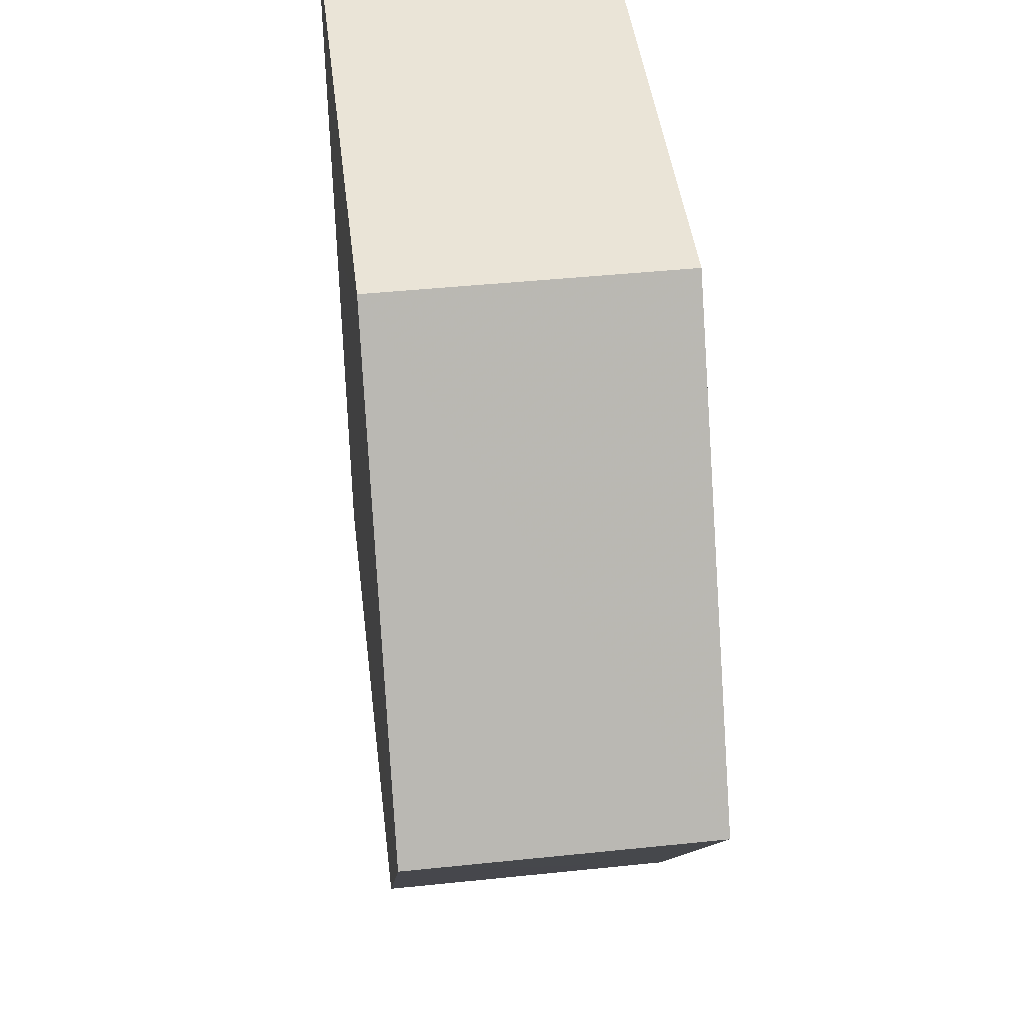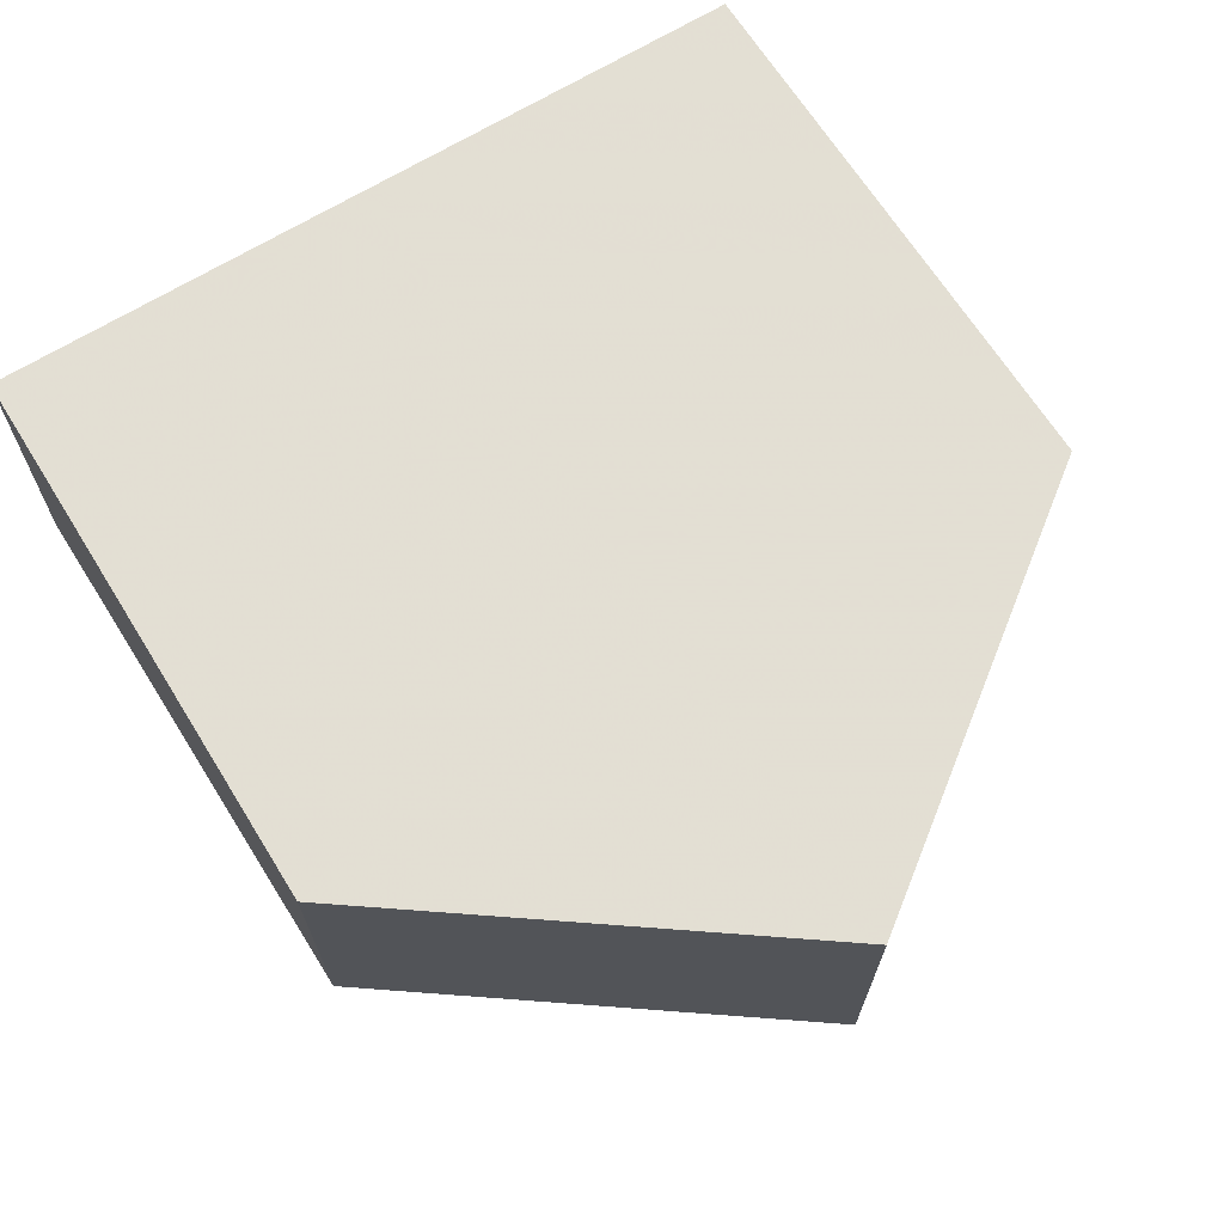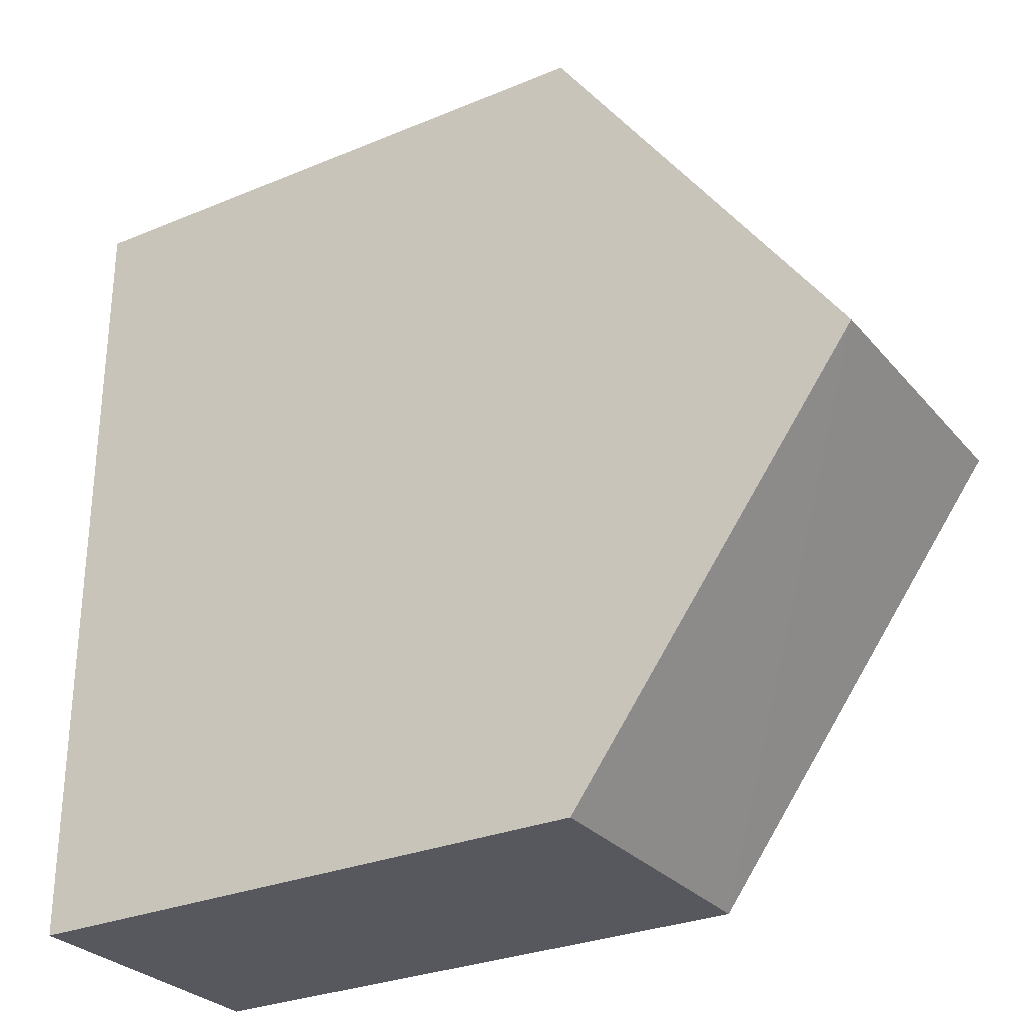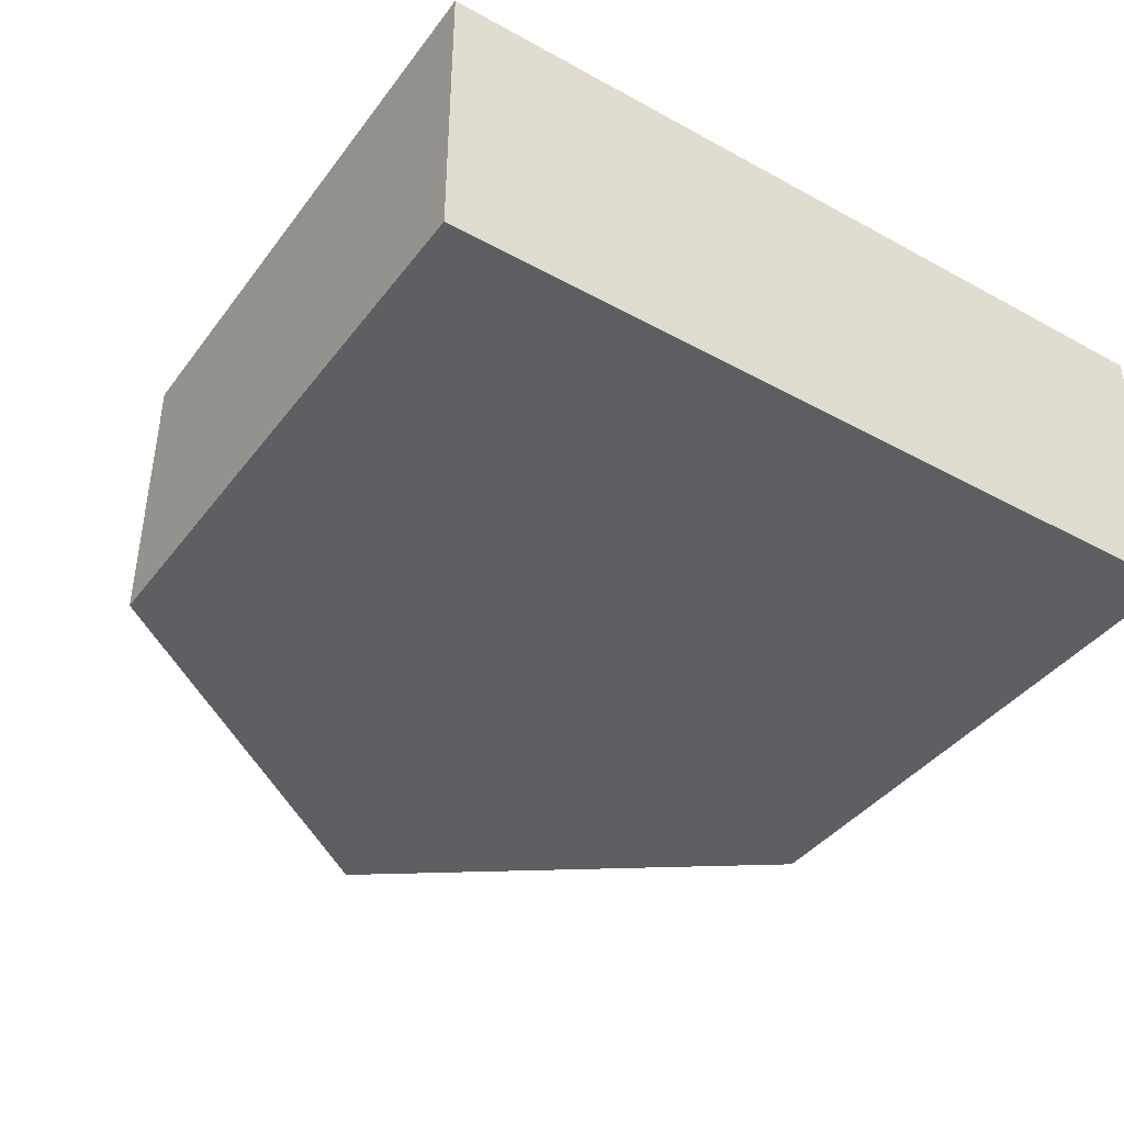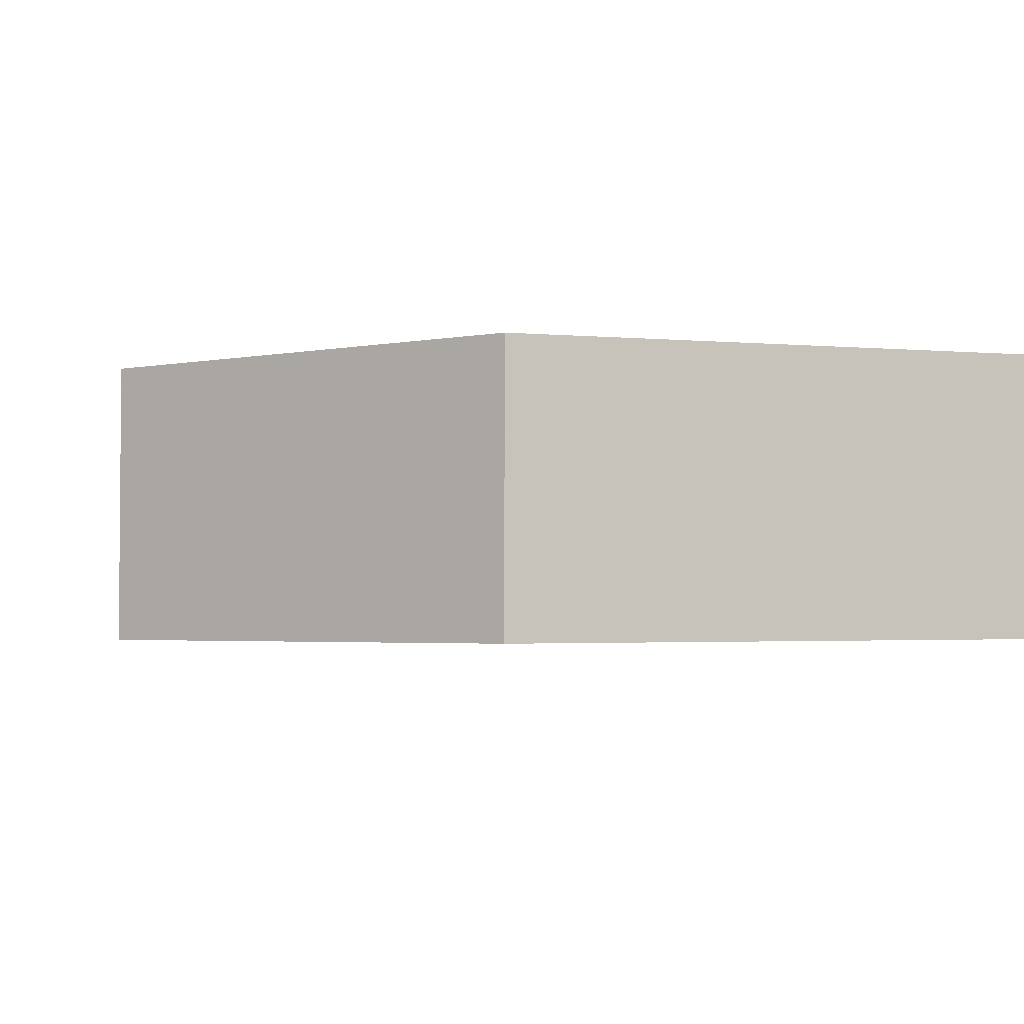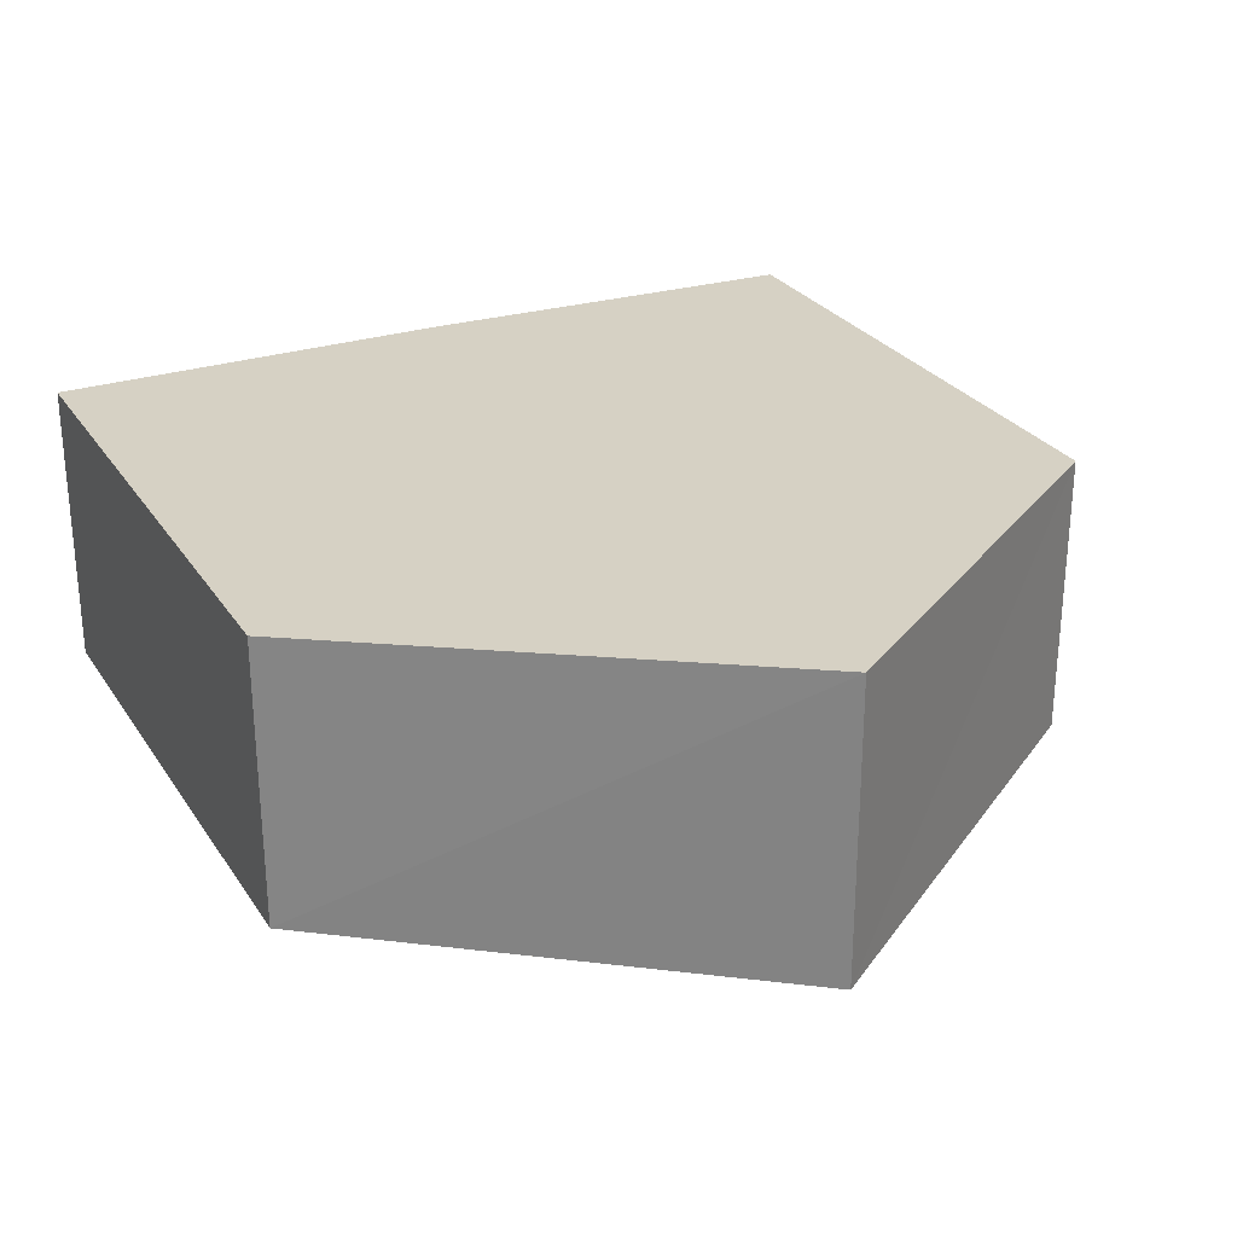
<metadata>
{"format":"obj","ext":"obj","renderer":"f3d","projection":"perspective","resolution":1024,"background":"white","views":[{"elev":43.6,"azim":-96.4,"up":"+Z"},{"elev":67.1,"azim":-122.1,"up":"+Y"},{"elev":-28.8,"azim":-148.4,"up":"+Z"},{"elev":-40.8,"azim":56.4,"up":"+Y"},{"elev":-2.8,"azim":-18.9,"up":"+Y"},{"elev":26.8,"azim":-116.2,"up":"+Y"}]}
</metadata>
<code>
o 11754
v 2248 1879 19.91
v 2248 1879 19.9
v 2248 1879 19.91
v 2248 1879 19.91
v 2248 1879 19.91
v 2248 1879 19.9
v 2248 1879 19.89
v 2248 1879 19.9
v 2248 1879 19.89
v 2248 1879 19.89
v 2248 1879 19.9
v 2248 1879 19.9
v 2248 1879 19.89
v 2248 1879 19.89
v 2248 1879 19.9
v 2248 1879 19.89
v 2248 1879 19.89
v 2248 1879 19.89
v 2248 1879 19.9
v 2248 1879 19.89
v 2248 1879 19.9
v 2248 1879 19.9
v 2248 1879 19.9
v 2248 1879 19.91
v 2248 1879 19.91
v 2248 1879 19.9
v 2248 1879 19.9
v 2248 1879 19.91
v 2248 1879 19.91
v 2248 1879 19.91
f 1 2 3
f 4 1 5
f 6 7 2
f 8 7 9
f 10 6 11
f 10 12 9
f 10 13 14
f 13 15 16
f 17 18 9
f 19 18 20
f 17 21 22
f 21 18 23
f 22 24 25
f 26 24 12
f 27 12 24
f 26 15 28
f 27 28 15
f 11 28 29
f 30 24 29
f 4 23 29

</code>
